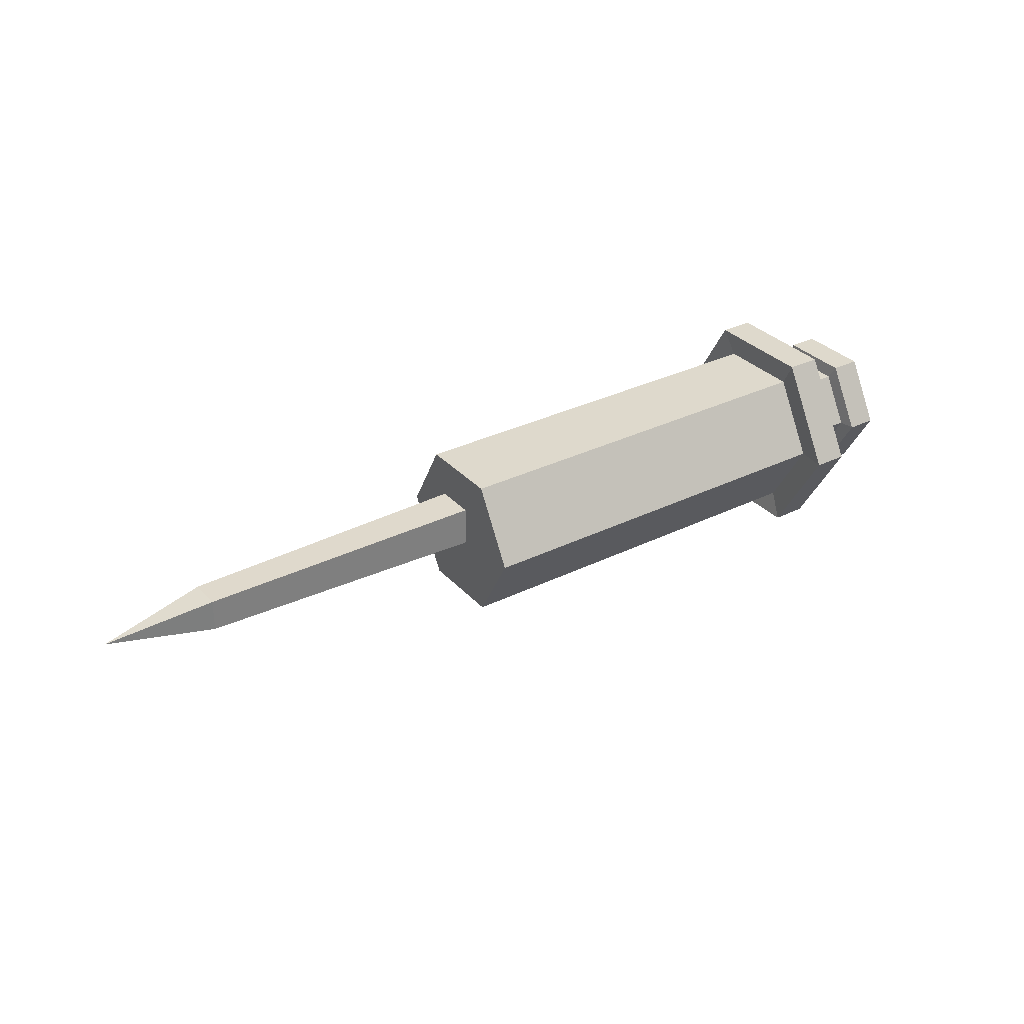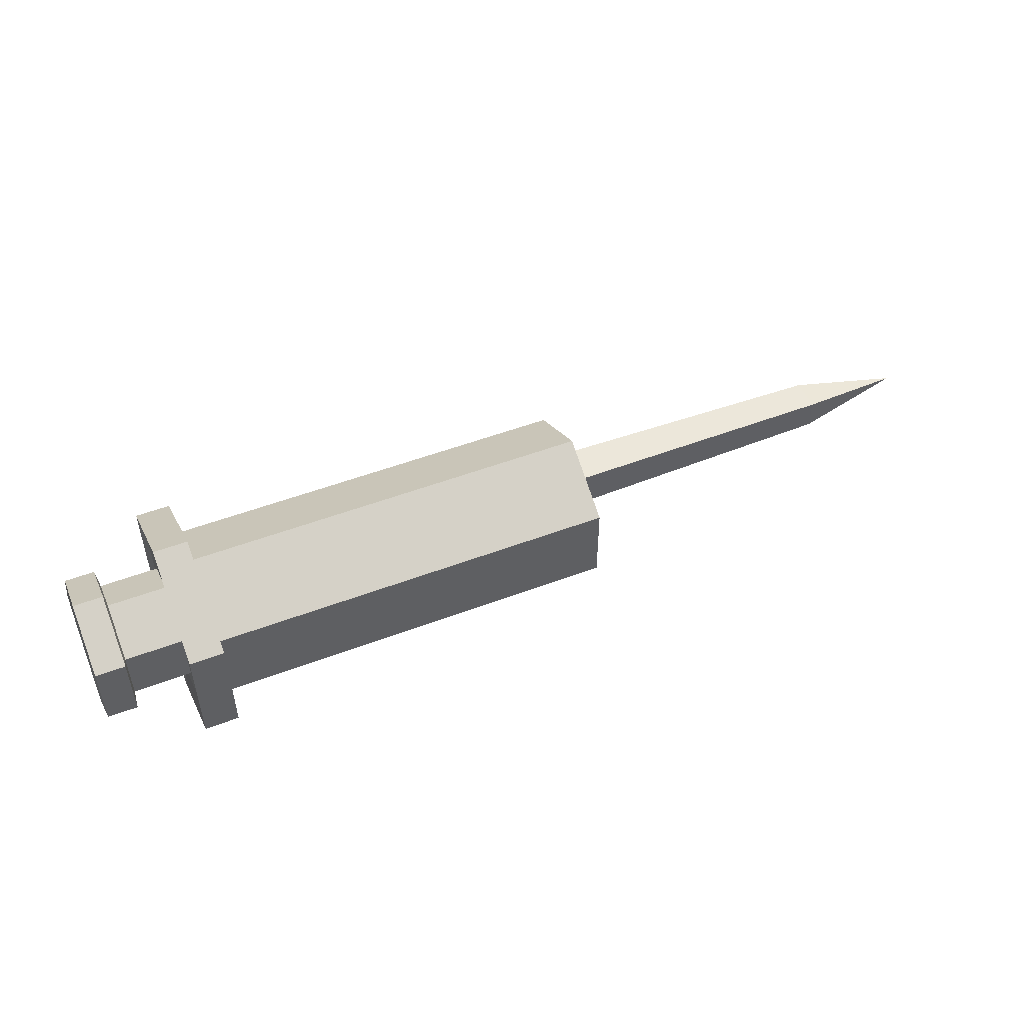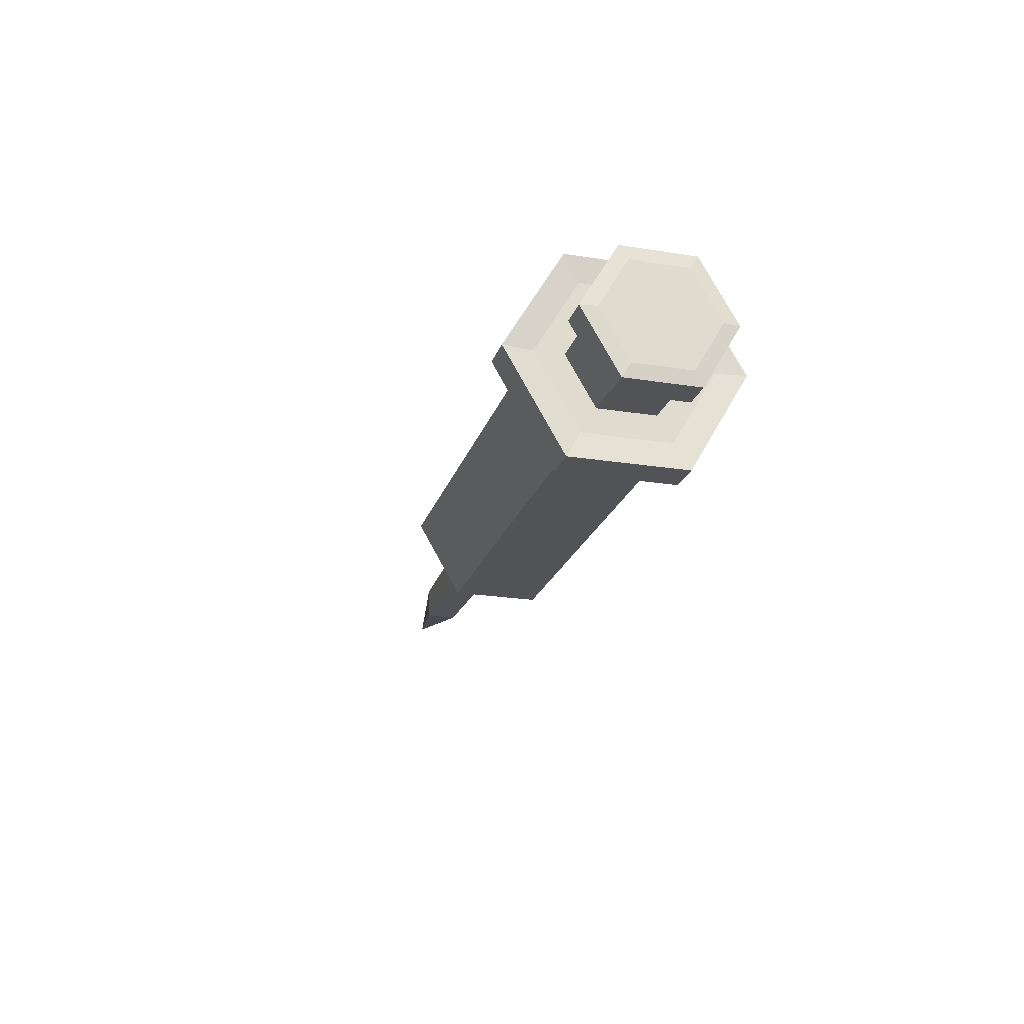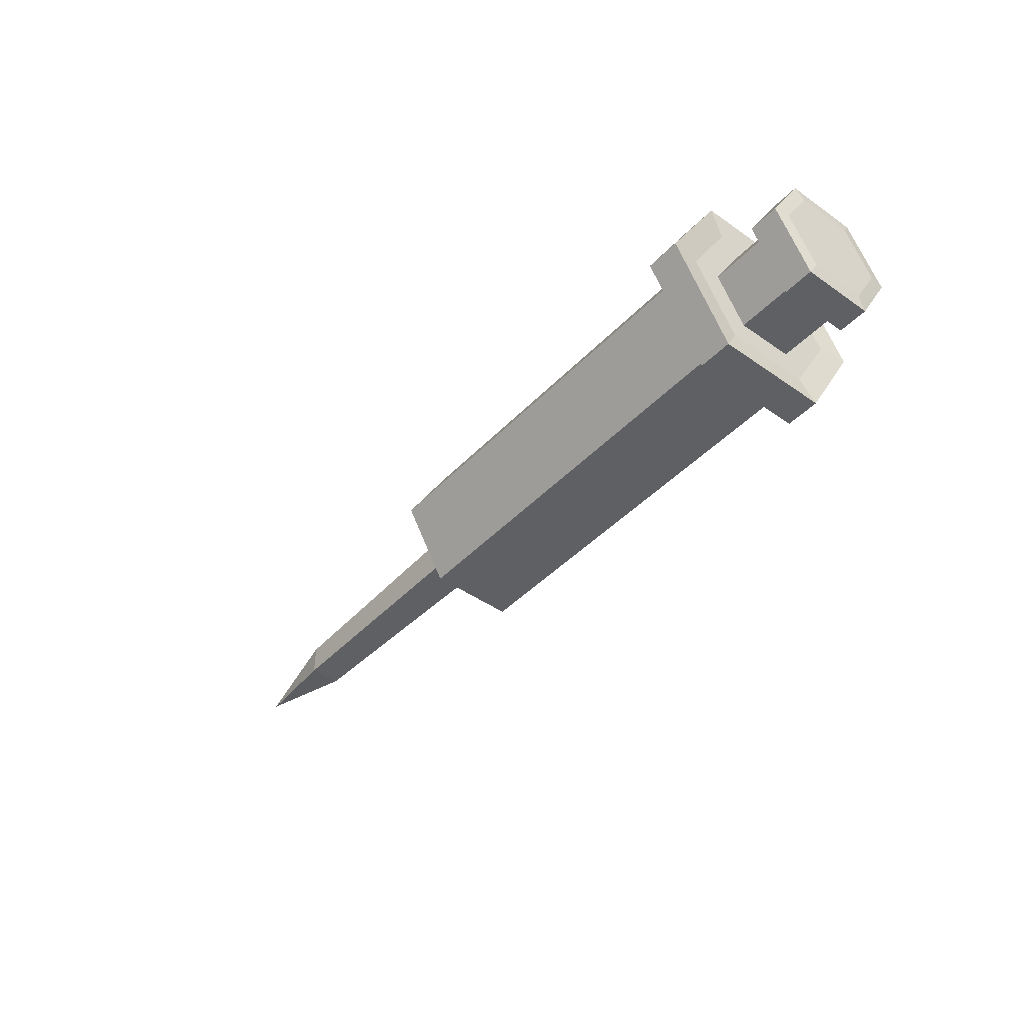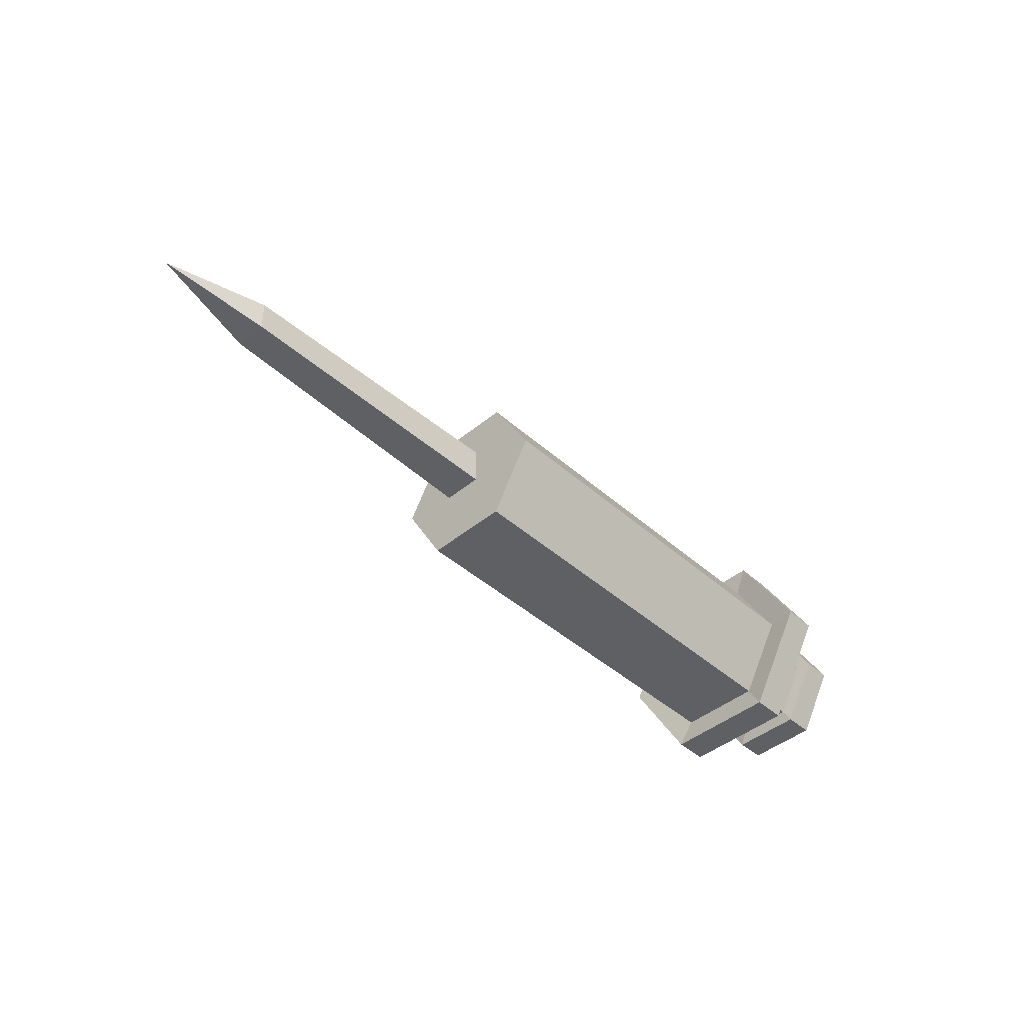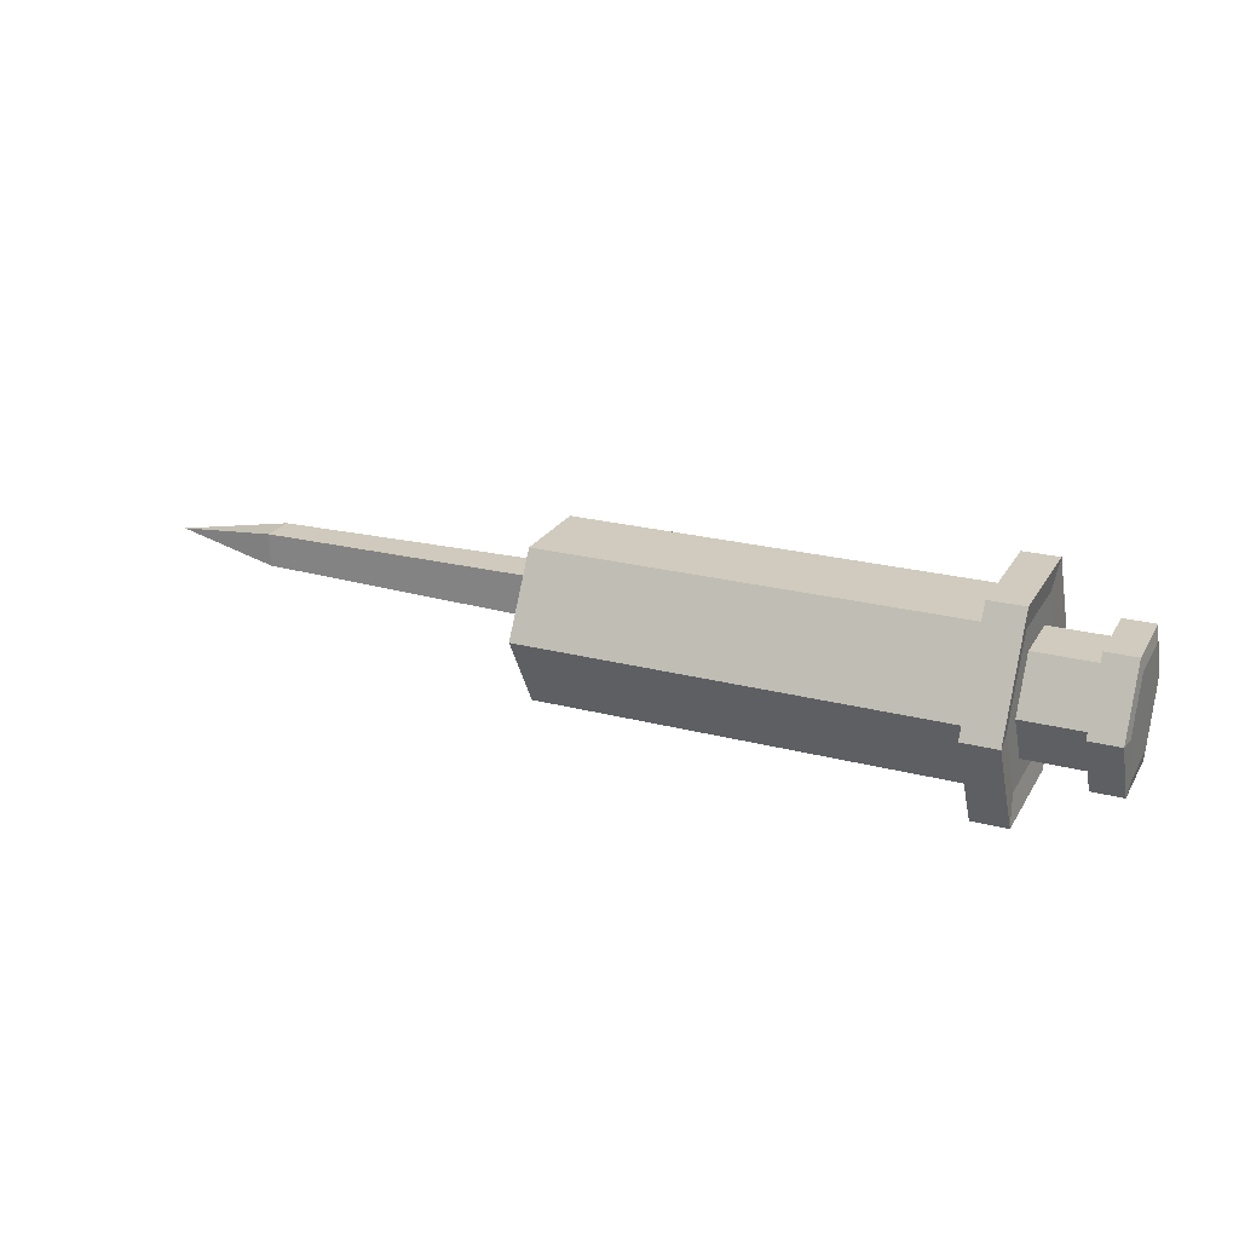
<metadata>
{"format":"obj","ext":"obj","renderer":"f3d","projection":"perspective","resolution":1024,"background":"white","views":[{"elev":32.0,"azim":-34.6,"up":"+Z"},{"elev":50.8,"azim":157.5,"up":"+Y"},{"elev":-21.8,"azim":74.3,"up":"+Z"},{"elev":-43.5,"azim":50.3,"up":"+Z"},{"elev":-43.7,"azim":-46.0,"up":"+Z"},{"elev":23.5,"azim":23.7,"up":"+Z"}]}
</metadata>
<code>
g default
v 10.2 -0.004391 4.5
v 10.37 -0.006753 4.502
v 10.2 0.01223 4.5
v 10.37 0.0146 4.502
v 10.2 0.01223 4.483
v 10.37 0.0146 4.481
v 10.2 -0.004391 4.483
v 10.37 -0.006753 4.481
v 10.15 0.003922 4.492
v 10.57 0.02214 4.447
v 10.57 -0.02214 4.447
v 10.57 -0.04427 4.485
v 10.57 -0.02214 4.523
v 10.57 0.02214 4.523
v 10.57 0.04427 4.485
v 10.35 0.02214 4.447
v 10.35 -0.02214 4.447
v 10.35 -0.04427 4.485
v 10.35 -0.02214 4.523
v 10.35 0.02214 4.523
v 10.35 0.04427 4.485
v 10.35 0 4.485
v 10.58 0.02214 4.447
v 10.58 -0.02214 4.447
v 10.58 -0.04427 4.485
v 10.58 -0.02214 4.523
v 10.58 0.02214 4.523
v 10.58 0.04427 4.485
v 10.58 0.01465 4.46
v 10.58 -0.01465 4.46
v 10.58 -0.0293 4.485
v 10.58 -0.01465 4.51
v 10.58 0.01465 4.51
v 10.58 0.0293 4.485
v 10.61 0.01465 4.46
v 10.61 -0.01465 4.46
v 10.61 -0.0293 4.485
v 10.61 -0.01465 4.51
v 10.61 0.01465 4.51
v 10.61 0.0293 4.485
v 10.63 0.01465 4.46
v 10.63 -0.01465 4.46
v 10.63 0 4.485
v 10.63 -0.0293 4.485
v 10.63 -0.01465 4.51
v 10.63 0.01465 4.51
v 10.63 0.0293 4.485
v 10.57 0.02985 4.433
v 10.57 -0.02985 4.433
v 10.58 0.02985 4.433
v 10.58 -0.02985 4.433
v 10.57 -0.05969 4.485
v 10.58 -0.05969 4.485
v 10.57 -0.02985 4.537
v 10.58 -0.02985 4.537
v 10.57 0.02985 4.537
v 10.58 0.02985 4.537
v 10.57 0.05969 4.485
v 10.58 0.05969 4.485
v 10.61 0.01878 4.453
v 10.61 -0.01878 4.453
v 10.63 0.01878 4.453
v 10.63 -0.01878 4.453
v 10.61 -0.03756 4.485
v 10.63 -0.03756 4.485
v 10.61 -0.01878 4.518
v 10.63 -0.01878 4.518
v 10.61 0.01878 4.518
v 10.63 0.01878 4.518
v 10.61 0.03756 4.485
v 10.63 0.03756 4.485
g initialShadingGroup door_colored:door_colored:door_colored:door_colored:door_colored:door_colored:door_colored:door_colored:pCube1
f 1 2 4 3
f 3 4 6 5
f 5 6 8 7
f 7 8 2 1
f 2 8 6 4
f 7 9 5
f 5 9 3
f 7 1 9
f 3 9 1
f 10 11 17 16
f 11 12 18 17
f 12 13 19 18
f 13 14 20 19
f 14 15 21 20
f 15 10 16 21
f 42 41 43
f 44 42 43
f 45 44 43
f 46 45 43
f 47 46 43
f 41 47 43
f 16 17 22
f 17 18 22
f 18 19 22
f 19 20 22
f 20 21 22
f 21 16 22
f 49 48 50 51
f 52 49 51 53
f 54 52 53 55
f 56 54 55 57
f 58 56 57 59
f 48 58 59 50
f 24 23 29 30
f 25 24 30 31
f 26 25 31 32
f 27 26 32 33
f 28 27 33 34
f 23 28 34 29
f 30 29 35 36
f 31 30 36 37
f 32 31 37 38
f 33 32 38 39
f 34 33 39 40
f 29 34 40 35
f 61 60 62 63
f 64 61 63 65
f 66 64 65 67
f 68 66 67 69
f 70 68 69 71
f 60 70 71 62
f 11 10 48 49
f 23 24 51 50
f 12 11 49 52
f 24 25 53 51
f 13 12 52 54
f 25 26 55 53
f 14 13 54 56
f 26 27 57 55
f 15 14 56 58
f 27 28 59 57
f 10 15 58 48
f 28 23 50 59
f 36 35 60 61
f 41 42 63 62
f 37 36 61 64
f 42 44 65 63
f 38 37 64 66
f 44 45 67 65
f 39 38 66 68
f 45 46 69 67
f 40 39 68 70
f 46 47 71 69
f 35 40 70 60
f 47 41 62 71

</code>
